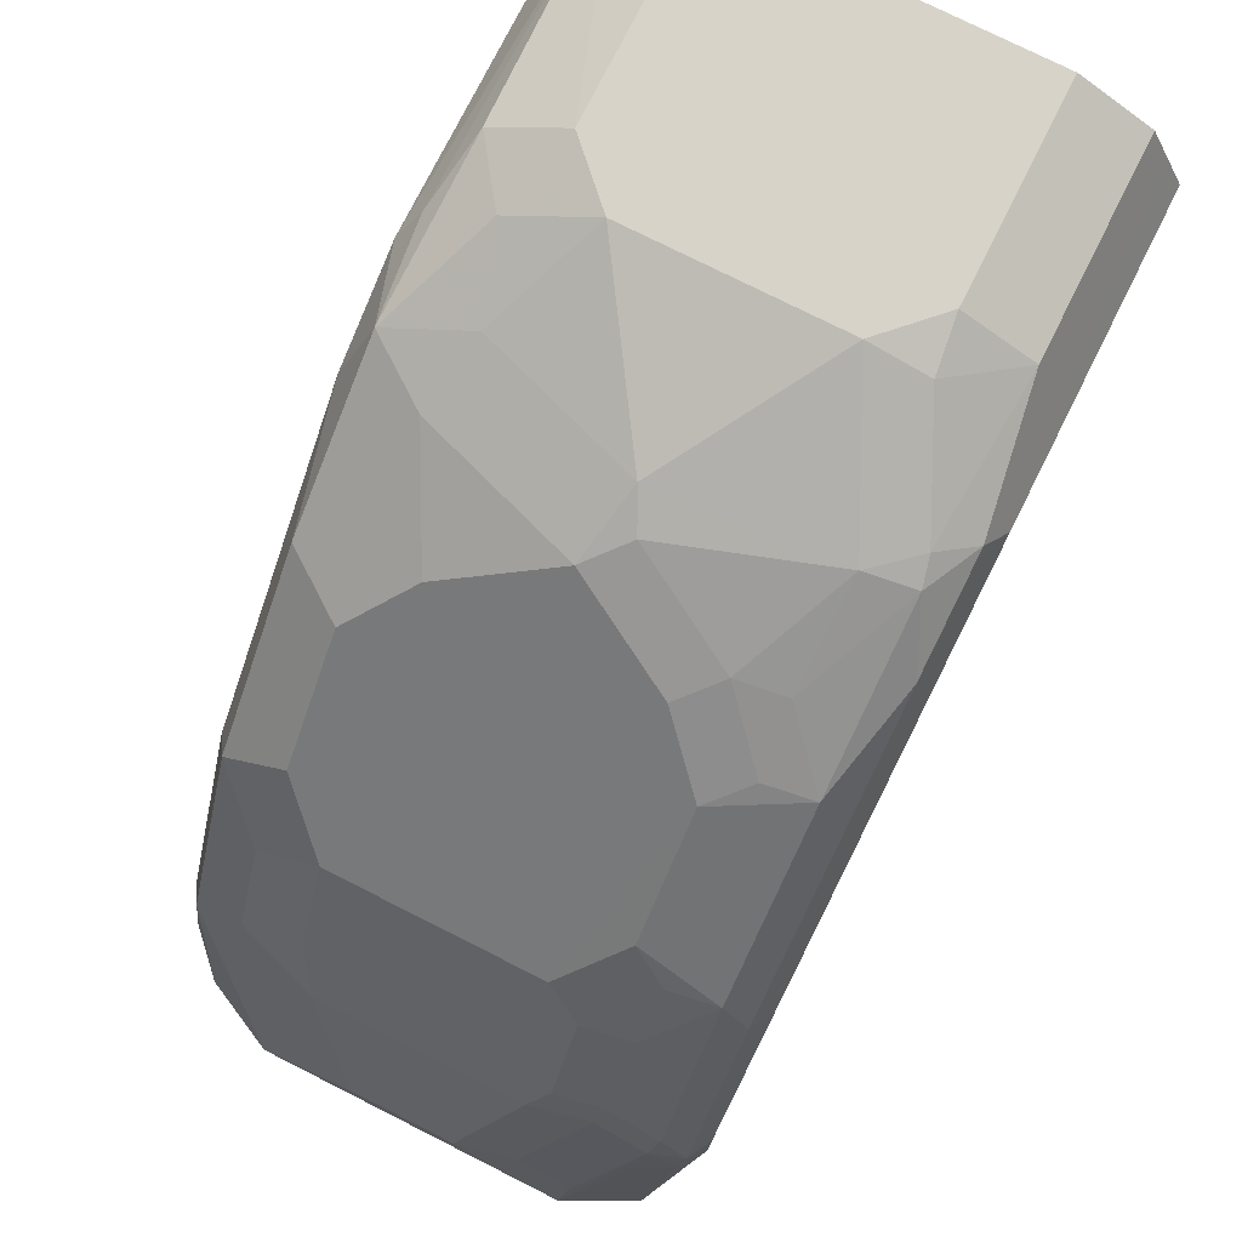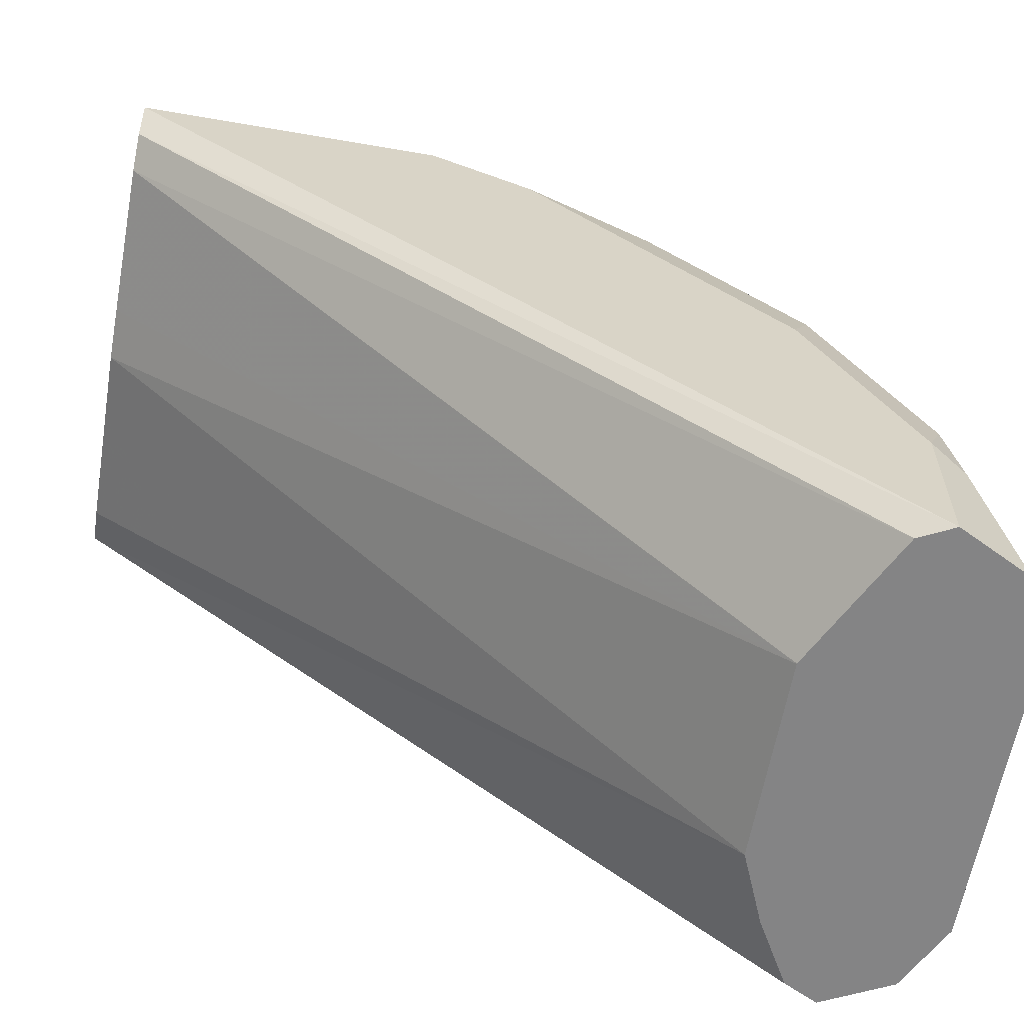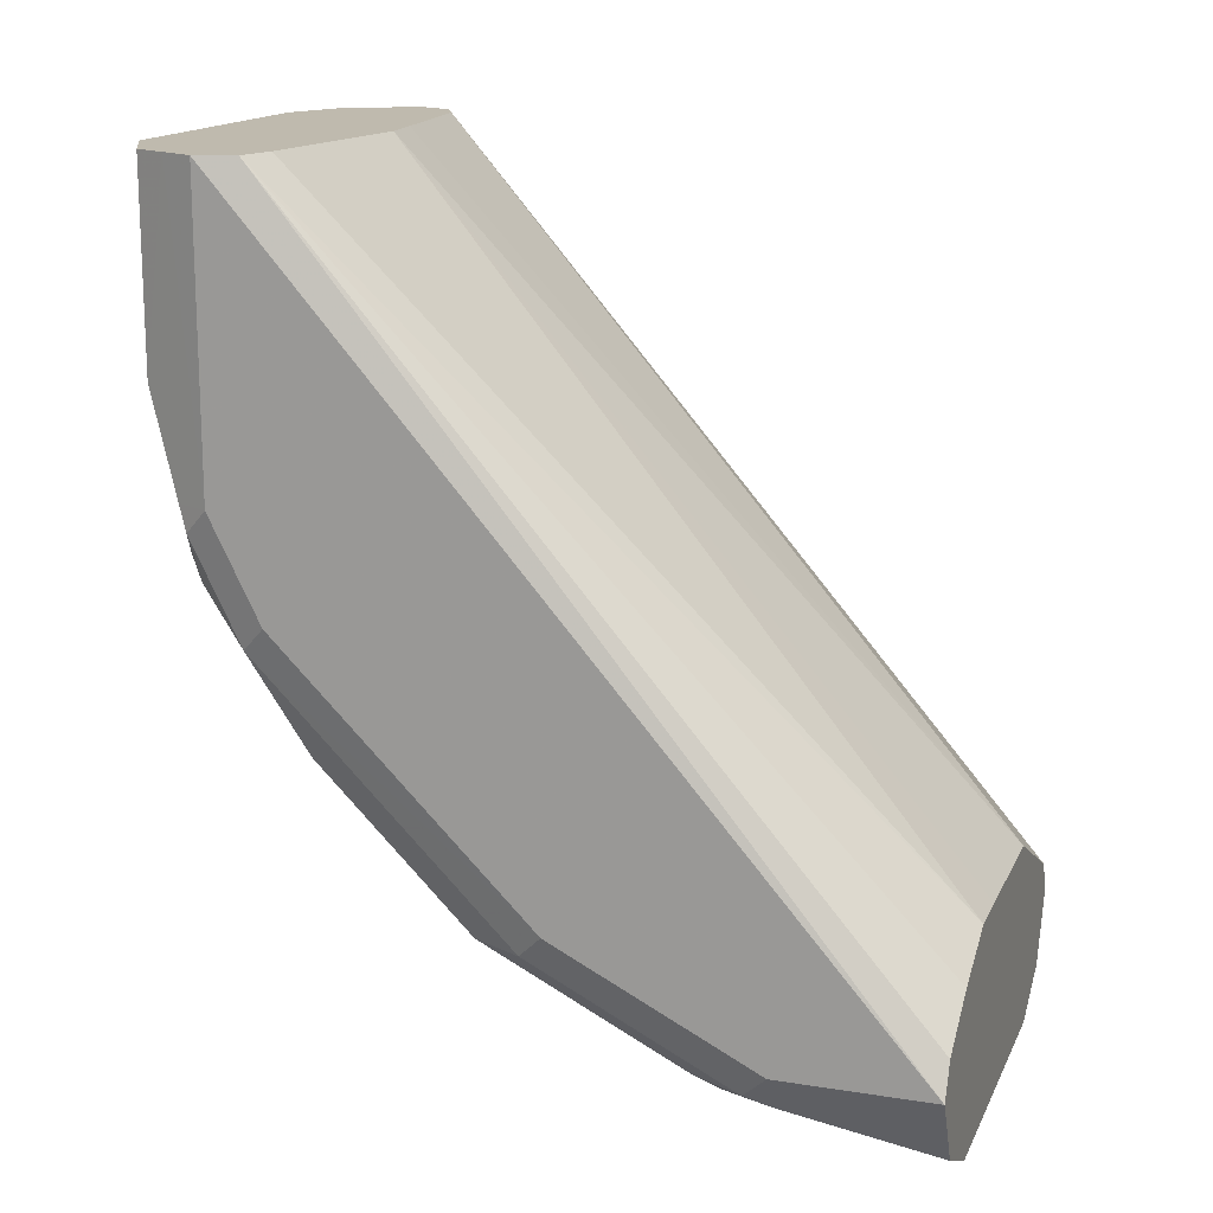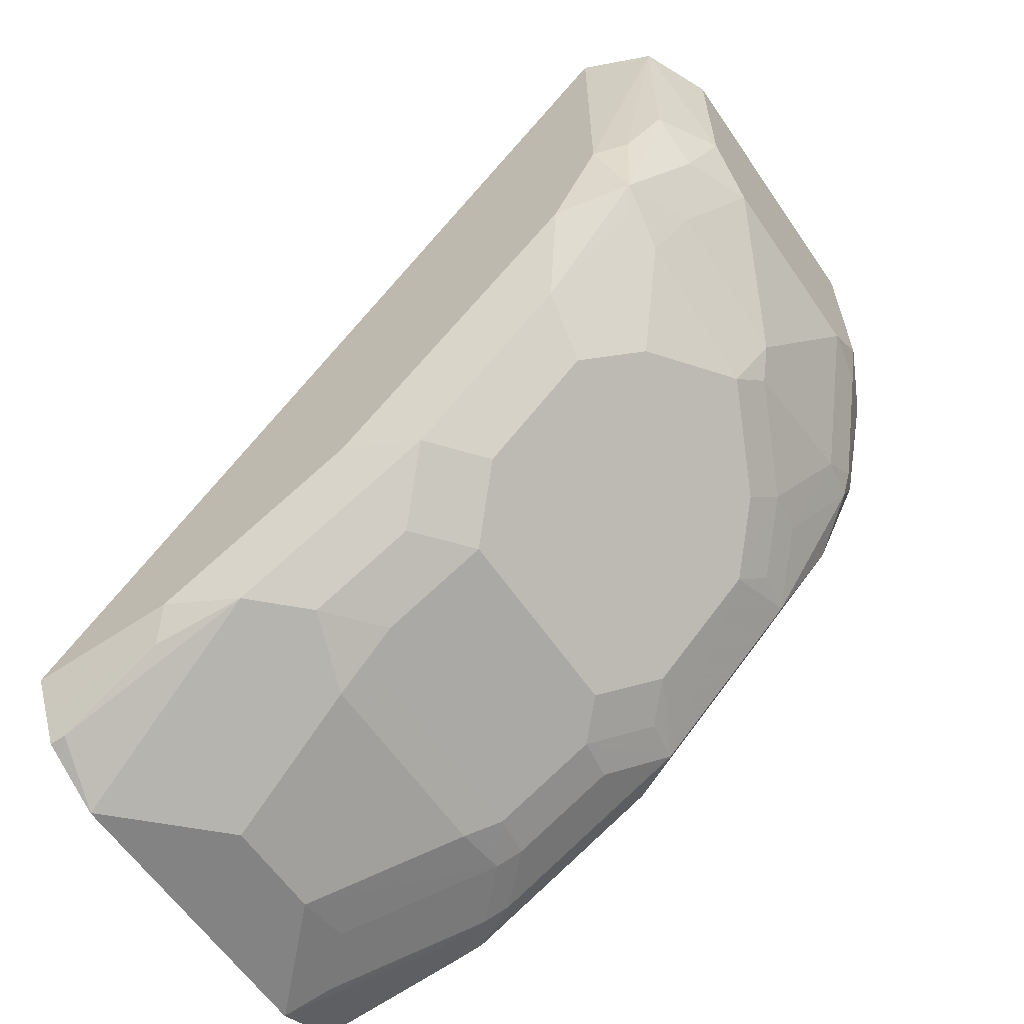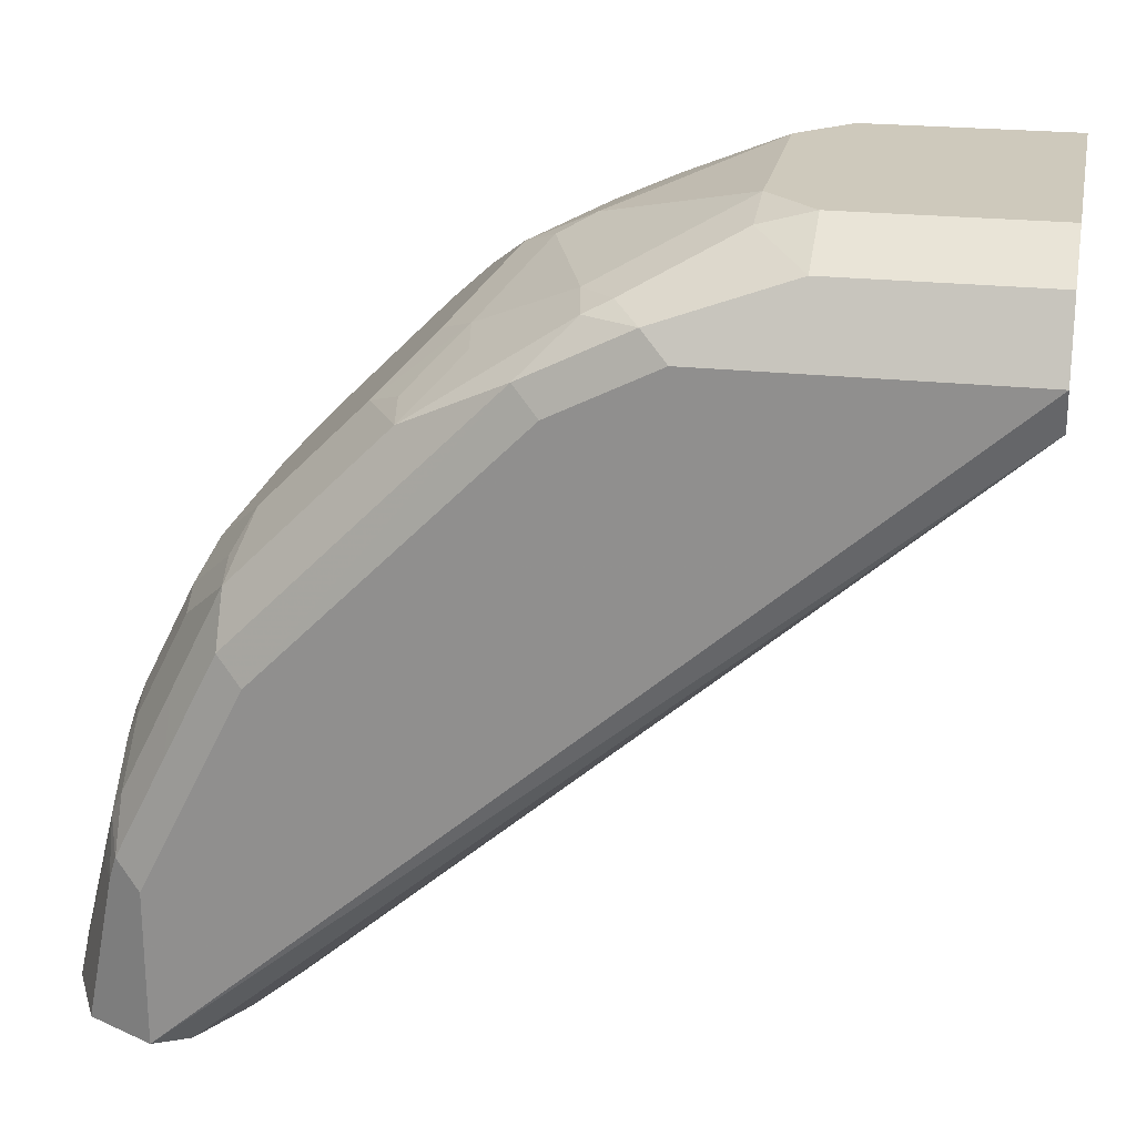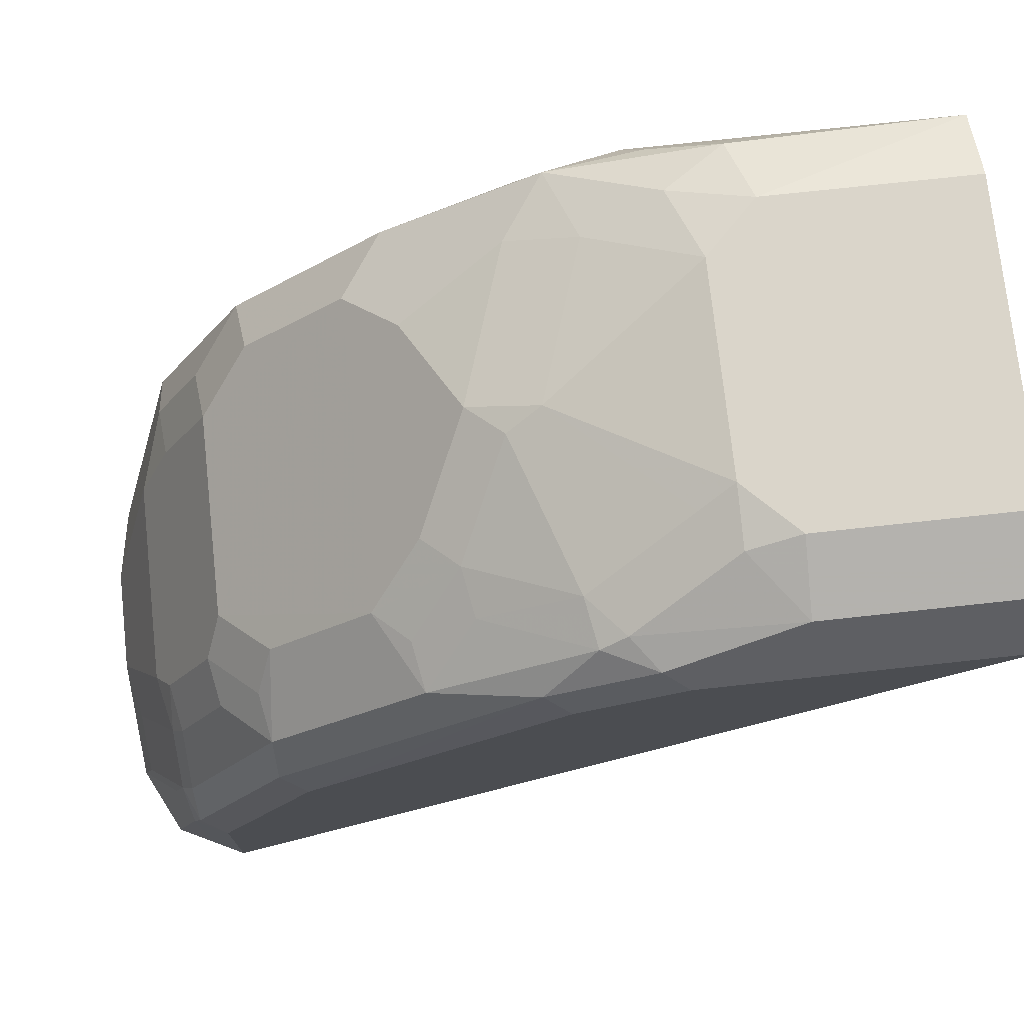
<metadata>
{"format":"obj","ext":"obj","renderer":"f3d","projection":"perspective","resolution":1024,"background":"white","views":[{"elev":76.6,"azim":-153.3,"up":"+Y"},{"elev":-61.5,"azim":80.0,"up":"+Y"},{"elev":15.5,"azim":-71.5,"up":"+Z"},{"elev":-61.2,"azim":124.4,"up":"+Z"},{"elev":22.3,"azim":-79.0,"up":"+Y"},{"elev":74.2,"azim":-96.2,"up":"+Y"}]}
</metadata>
<code>
v 0.03886 0.4663 -0.6219
v 0.068 0.4566 -0.6316
v 0.05828 0.4469 -0.6607
v 0 0.4469 -0.6801
v -0.03886 0.4663 -0.6219
v 0.05828 0.4663 -0.6024
v 0.05505 0.4631 -0.6186
v 0.08419 0.4534 -0.6089
v 0.08744 0.4372 -0.6704
v 0.06477 0.434 -0.6866
v 0.006467 0.434 -0.706
v -0.006467 0.4405 -0.6931
v -0.06477 0.4405 -0.6737
v -0.04533 0.4599 -0.6348
v -0.06072 0.4615 -0.6219
v -0.05828 0.4663 -0.6024
v 0.05828 0.4663 -0.5254
v 0.08535 0.4546 -0.5254
v 0.09068 0.4405 -0.6348
v 0.09716 0.4275 -0.6413
v 0.09716 0.4081 -0.6801
v 0.08744 0.3983 -0.7287
v 0.08096 0.4307 -0.6834
v 0.04533 0.4145 -0.7255
v -0.03237 0.4145 -0.7255
v -0.04533 0.421 -0.7125
v -0.08257 0.4372 -0.6704
v -0.08016 0.4421 -0.6607
v -0.06315 0.4178 -0.7093
v -0.08419 0.4534 -0.6024
v -0.07124 0.4599 -0.6024
v -0.05828 0.4663 -0.5254
v 0.09716 0.4275 -0.5254
v 0.09716 0.3886 -0.6996
v 0.09716 0.3109 -0.7773
v 0.08744 0.3401 -0.787
v 0.06477 0.3951 -0.7449
v -0.05181 0.3951 -0.7449
v -0.06477 0.4016 -0.7319
v -0.09229 0.4372 -0.651
v -0.08257 0.3983 -0.7287
v -0.09229 0.4178 -0.6898
v -0.09068 0.4405 -0.6413
v -0.09045 0.4409 -0.5254
v -0.08419 0.4534 -0.5254
v -0.07124 0.4599 -0.5254
v 0.09068 0.4145 -0.5254
v 0.09716 0.1747 -0.8161
v 0.09716 0.2332 -0.8161
v 0.08744 0.3012 -0.8064
v 0.068 0.3206 -0.8064
v 0.04533 0.3368 -0.8032
v 0.06477 0.3562 -0.7837
v -0.03237 0.3368 -0.8032
v -0.05181 0.3562 -0.7837
v -0.08257 0.3401 -0.787
v -0.09716 0.4275 -0.6413
v -0.09716 0.3886 -0.6996
v -0.09716 0.4081 -0.6801
v -0.09229 0.3206 -0.787
v -0.09716 0.3109 -0.7773
v -0.09716 0.4275 -0.5254
v 0.07772 0.4081 -0.5254
v 0.09068 0.1747 -0.8032
v 0.09068 0.1747 -0.8291
v 0.09068 0.2267 -0.8291
v 0.08744 0.2623 -0.8259
v 0.068 0.2818 -0.8259
v 0.04533 0.298 -0.8226
v 0.03237 0.285 -0.8291
v -0.04533 0.3239 -0.8097
v -0.06477 0.3433 -0.7902
v -0.04533 0.285 -0.8291
v -0.06315 0.3206 -0.8064
v -0.08257 0.3012 -0.8064
v -0.09229 0.2818 -0.8064
v -0.09716 0.2332 -0.8161
v -0.09267 0.4125 -0.5254
v -0.09716 0.1747 -0.8161
v 0.02012 0.401 -0.5254
v 0.03869 0.1747 -0.7773
v 0.03888 0.1747 -0.7773
v 0.07772 0.1747 -0.7967
v 0.09056 0.1747 -0.8031
v 0.08419 0.1747 -0.842
v 0.08419 0.1814 -0.842
v 0.05828 0.1749 -0.855
v 0.07449 0.2494 -0.8323
v 0.05505 0.2688 -0.8323
v 0.03886 0.2721 -0.8356
v -0.03886 0.2721 -0.8356
v -0.06072 0.2721 -0.8307
v -0.06315 0.2818 -0.8259
v -0.08257 0.2623 -0.8259
v -0.09229 0.2429 -0.8259
v -0.09068 0.2332 -0.8291
v -0.07772 0.4081 -0.5254
v -0.09068 0.1747 -0.8032
v -0.06602 0.1747 -0.789
v -0.03882 0.1747 -0.7773
v -0.09068 0.1747 -0.8291
v 0 0.3987 -0.5254
v -0.01942 0.1747 -0.7773
v 0.07757 0.1747 -0.8454
v 0.0586 0.1747 -0.8549
v 0.05828 0.1747 -0.855
v 0.03886 0.1943 -0.855
v 0.01942 0.2138 -0.855
v -0.01942 0.2138 -0.855
v -0.08016 0.2526 -0.8307
v -0.04128 0.2138 -0.8501
v -0.07772 0.2332 -0.8356
v -0.05828 0.1749 -0.855
v -0.08419 0.1749 -0.842
v -0.08425 0.1747 -0.842
v -0.05828 0.1747 -0.855
v -0.03886 0.1943 -0.855
v -0.06072 0.1943 -0.8501
v -0.08419 0.1747 -0.842
f 57 61 77
f 60 76 61
f 57 79 62
f 57 77 79
f 57 58 61
f 67 89 68
f 56 76 60
f 56 75 76
f 61 76 77
f 56 93 75
f 56 74 93
f 57 59 58
f 62 79 78
f 67 88 89
f 63 81 82
f 63 82 83
f 63 83 84
f 63 84 64
f 65 85 86
f 65 86 66
f 66 86 67
f 67 86 87
f 67 87 88
f 68 89 90
f 56 71 74
f 63 80 81
f 56 72 71
f 48 99 98
f 54 73 71
f 48 103 100
f 68 90 69
f 48 100 99
f 48 81 103
f 48 98 79
f 48 79 101
f 48 101 115
f 48 115 119
f 48 119 116
f 48 116 106
f 48 106 105
f 48 105 104
f 55 72 56
f 48 104 85
f 48 65 66
f 48 66 49
f 49 66 67
f 49 67 50
f 50 67 68
f 51 68 69
f 51 69 52
f 52 69 70
f 52 70 73
f 52 73 54
f 54 71 72
f 54 72 55
f 48 85 65
f 69 90 70
f 113 118 117
f 70 91 73
f 89 108 90
f 90 108 109
f 90 109 91
f 91 109 92
f 92 110 93
f 92 109 111
f 92 111 118
f 92 118 110
f 93 110 94
f 94 110 95
f 95 110 96
f 96 110 112
f 89 107 108
f 96 112 113
f 96 114 115
f 96 115 101
f 97 100 102
f 100 103 102
f 109 117 118
f 109 118 111
f 110 118 113
f 110 113 112
f 113 116 119
f 113 119 114
f 114 119 115
f 48 82 81
f 96 113 114
f 70 90 91
f 88 107 89
f 87 108 107
f 71 73 74
f 73 91 92
f 73 92 93
f 73 93 74
f 75 93 94
f 75 94 95
f 75 95 76
f 76 95 77
f 77 95 96
f 77 96 101
f 77 101 79
f 78 79 98
f 87 107 88
f 78 98 99
f 78 100 97
f 80 102 81
f 81 102 103
f 85 104 86
f 86 104 105
f 86 105 87
f 87 105 106
f 87 106 116
f 87 116 113
f 87 113 117
f 87 117 109
f 87 109 108
f 78 99 100
f 48 83 82
f 15 28 30
f 48 64 84
f 9 23 10
f 10 24 11
f 10 23 24
f 11 24 25
f 11 25 12
f 12 25 26
f 12 26 13
f 13 27 28
f 13 28 14
f 13 26 29
f 13 29 27
f 14 28 15
f 15 30 31
f 15 31 16
f 16 31 46
f 16 46 32
f 17 32 46
f 17 46 45
f 17 45 44
f 17 44 62
f 17 62 78
f 17 78 97
f 17 97 102
f 17 102 80
f 17 80 63
f 9 22 23
f 9 21 22
f 9 20 21
f 8 19 9
f 48 84 83
f 1 2 3
f 1 3 4
f 1 4 5
f 1 5 16
f 1 16 32
f 1 32 17
f 1 17 6
f 1 6 7
f 1 7 2
f 2 7 6
f 2 6 8
f 17 63 47
f 2 8 9
f 3 9 10
f 3 10 4
f 4 10 11
f 4 11 12
f 4 12 13
f 4 13 14
f 4 14 5
f 5 15 16
f 5 14 15
f 6 17 18
f 6 18 8
f 8 18 19
f 2 9 3
f 17 47 33
f 9 19 20
f 18 33 20
f 35 50 36
f 36 50 68
f 36 68 51
f 36 51 52
f 36 52 53
f 36 53 37
f 37 53 52
f 37 52 54
f 37 54 38
f 38 54 55
f 38 55 56
f 38 41 39
f 40 57 43
f 40 42 57
f 41 56 42
f 42 58 59
f 42 59 57
f 42 56 60
f 42 60 61
f 42 61 58
f 43 57 44
f 44 57 62
f 47 63 64
f 17 33 18
f 47 64 48
f 35 49 50
f 33 47 48
f 38 56 41
f 22 35 36
f 20 33 48
f 30 43 44
f 20 48 49
f 20 49 35
f 20 35 34
f 20 34 21
f 21 34 22
f 22 34 35
f 22 36 37
f 22 37 23
f 23 37 24
f 24 38 25
f 18 20 19
f 24 37 38
f 26 38 39
f 30 46 31
f 30 45 46
f 30 44 45
f 29 39 41
f 25 38 26
f 28 40 43
f 28 43 30
f 27 41 42
f 27 29 41
f 27 40 28
f 26 39 29
f 27 42 40

</code>
